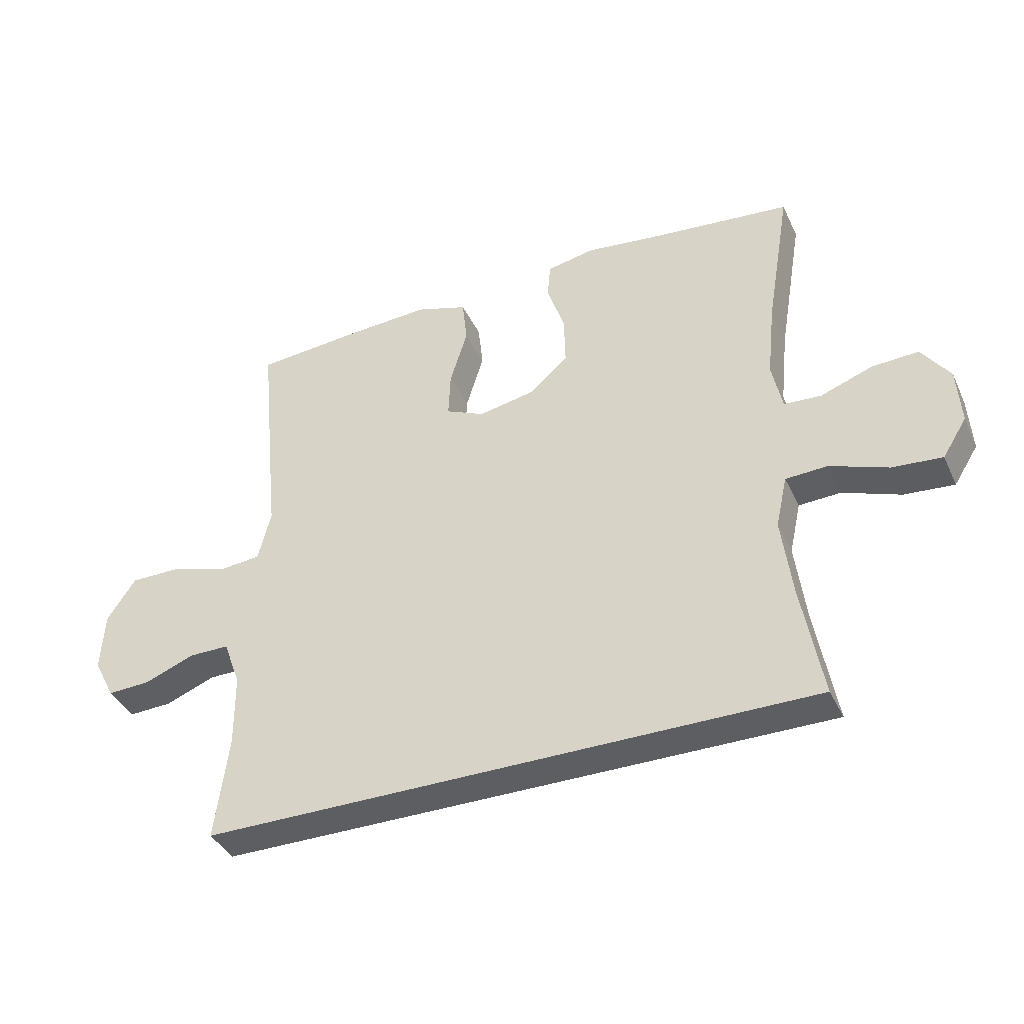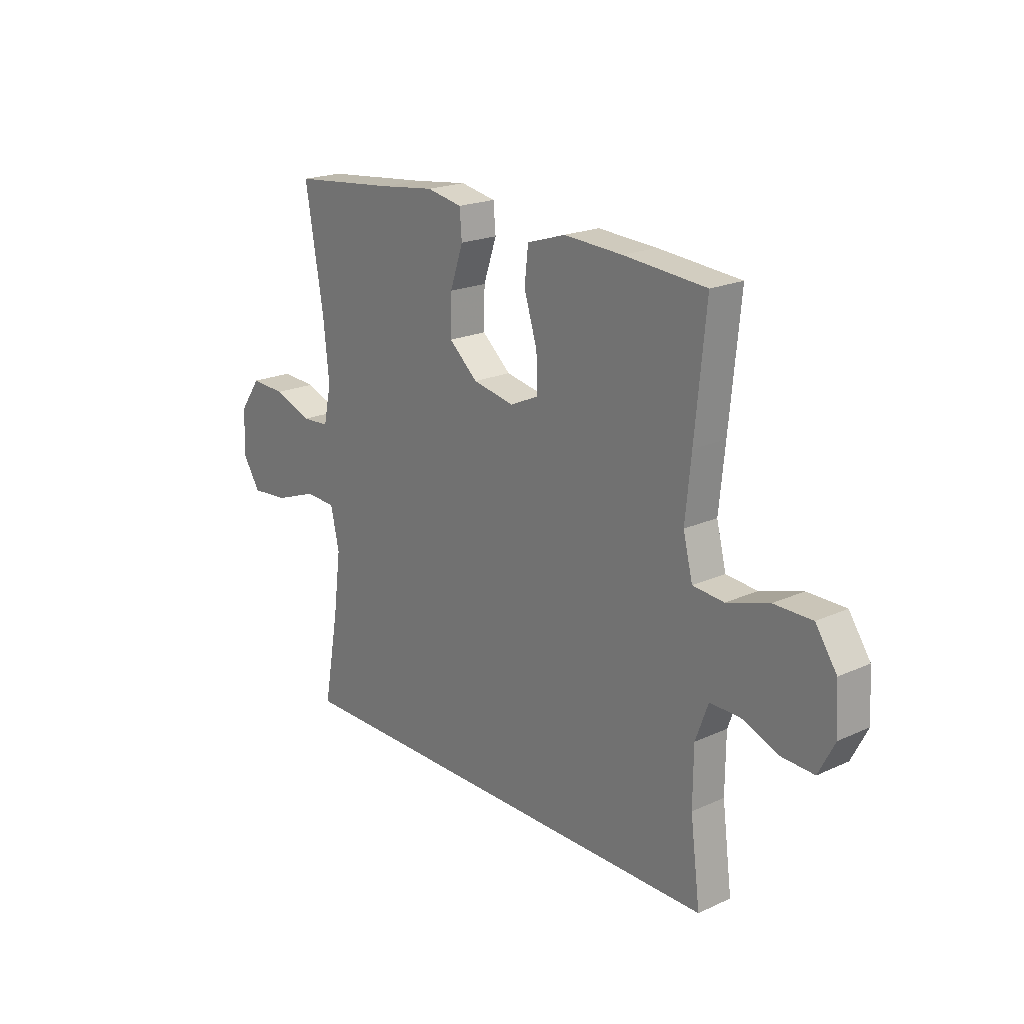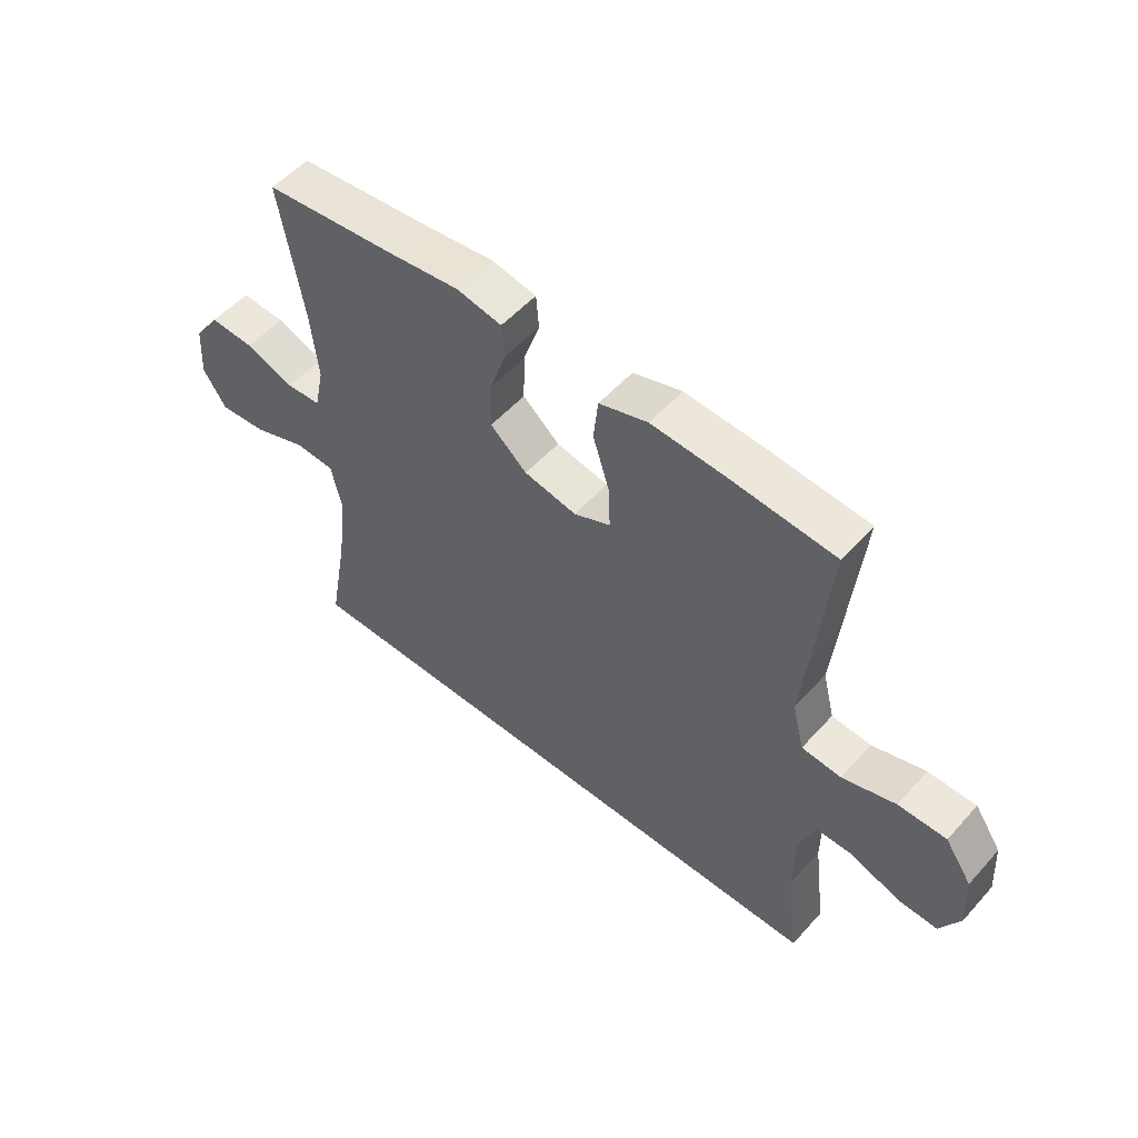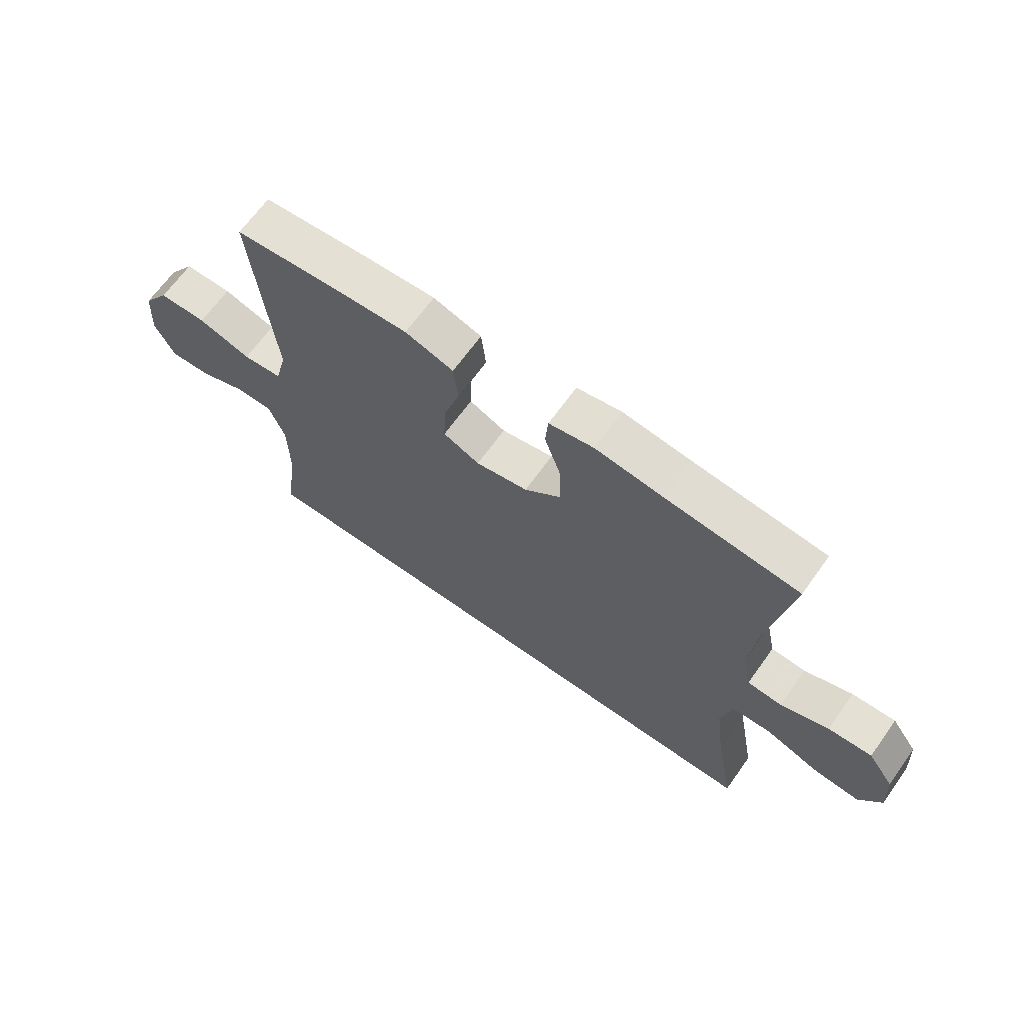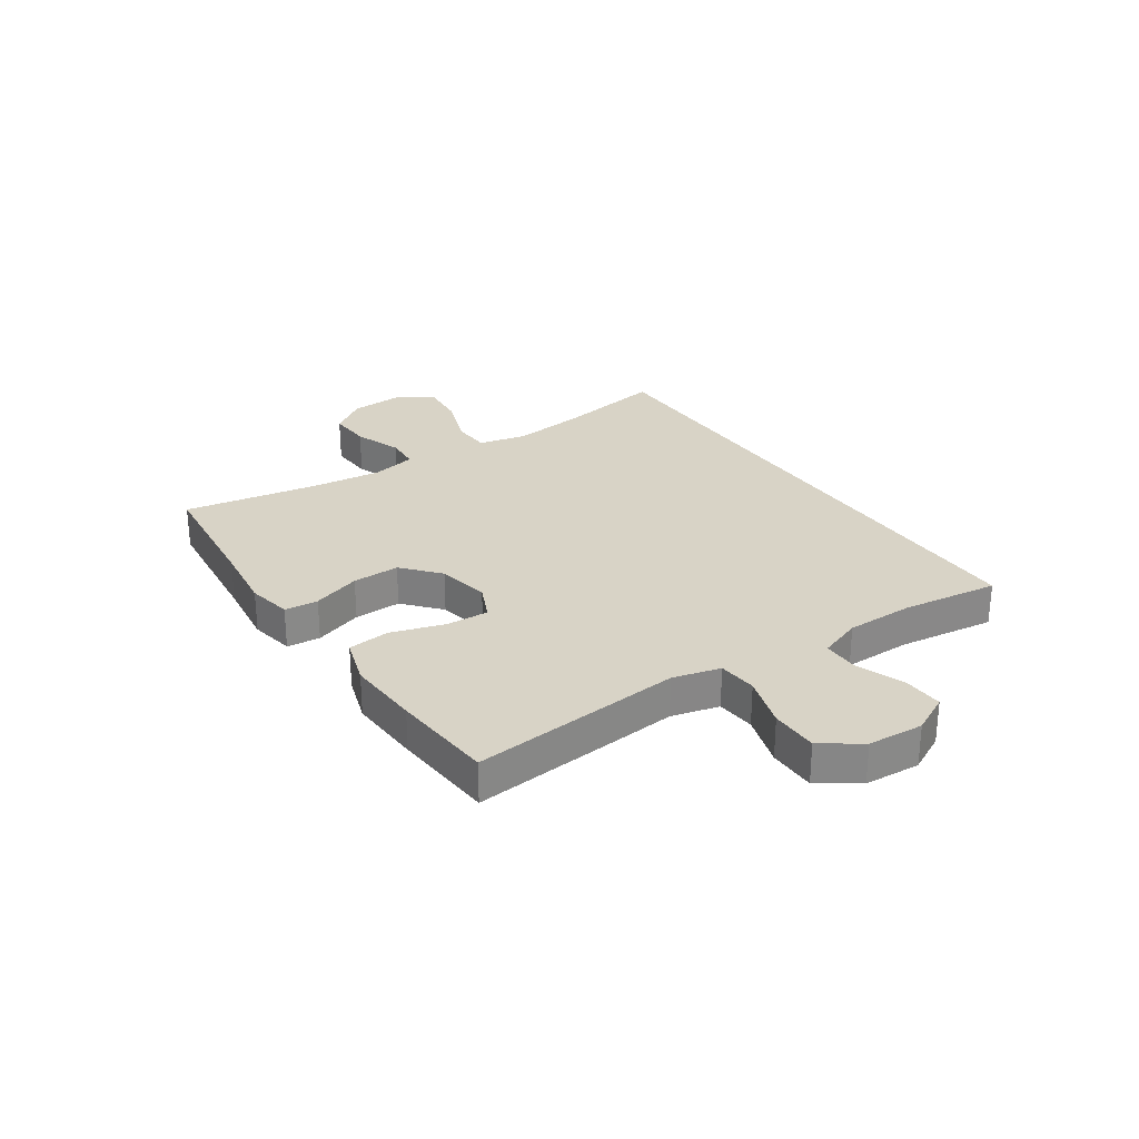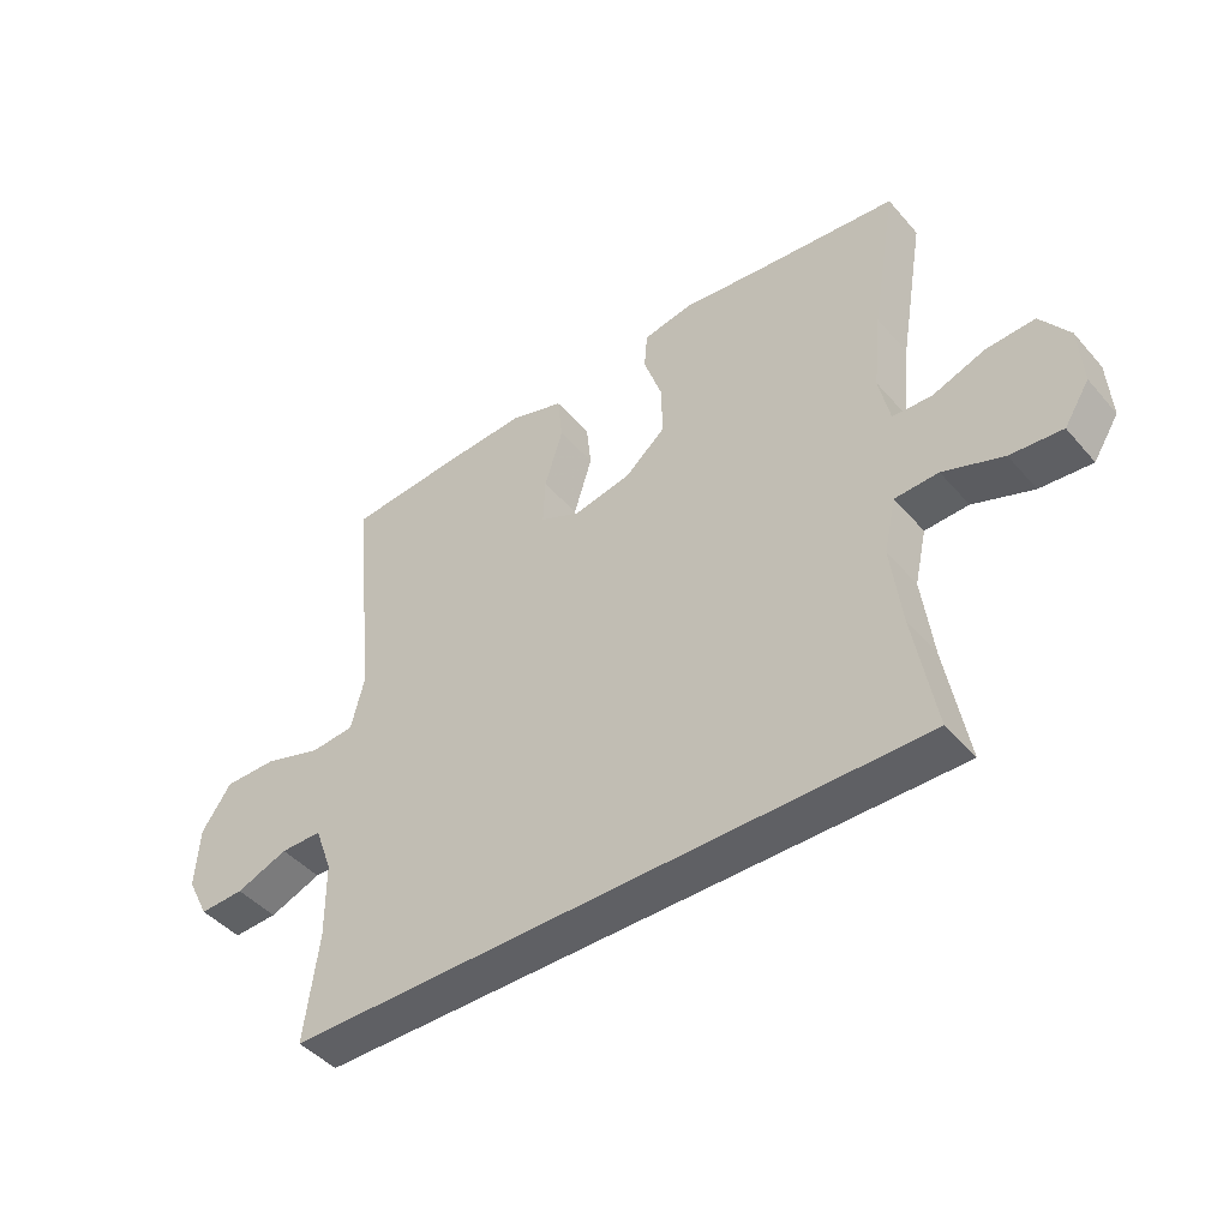
<metadata>
{"format":"obj","ext":"obj","renderer":"f3d","projection":"perspective","resolution":1024,"background":"white","views":[{"elev":-39.2,"azim":-156.7,"up":"+Z"},{"elev":20.3,"azim":50.3,"up":"+Z"},{"elev":53.7,"azim":40.8,"up":"+Z"},{"elev":66.6,"azim":-144.4,"up":"+Z"},{"elev":27.8,"azim":56.1,"up":"+Y"},{"elev":-45.0,"azim":-142.0,"up":"+Z"}]}
</metadata>
<code>
v 0.5 0.07 0.5
v 0.476 0.07 0.255
v 0.463 0.07 0.127
v 0.484 0.07 0.043
v 0.553 0.07 0.037
v 0.646 0.07 0.066
v 0.73 0.07 0.066
v 0.777 0.07 -0.003
v 0.783 0.07 -0.101
v 0.748 0.07 -0.169
v 0.677 0.07 -0.166
v 0.594 0.07 -0.134
v 0.528 0.07 -0.134
v 0.5 0.07 -0.21
v 0.499 0.07 -0.33
v 0.521 0.07 -0.5
v -0.485 0.07 -0.5
v -0.451 0.07 -0.311
v -0.434 0.07 -0.179
v -0.453 0.07 -0.094
v -0.522 0.07 -0.091
v -0.617 0.07 -0.126
v -0.699 0.07 -0.133
v -0.739 0.07 -0.07
v -0.733 0.07 0.024
v -0.687 0.07 0.089
v -0.61 0.07 0.085
v -0.525 0.07 0.054
v -0.464 0.07 0.058
v -0.447 0.07 0.138
v -0.46 0.07 0.262
v -0.5 0.07 0.5
v -0.266 0.07 0.524
v -0.146 0.07 0.539
v -0.067 0.07 0.524
v -0.062 0.07 0.465
v -0.091 0.07 0.38
v -0.093 0.07 0.297
v -0.029 0.07 0.241
v 0.063 0.07 0.223
v 0.127 0.07 0.252
v 0.124 0.07 0.327
v 0.095 0.07 0.421
v 0.103 0.07 0.495
v 0.188 0.07 0.522
v 0.318 0.07 0.515
v 0.5 0 0.5
v 0.476 0 0.255
v 0.463 0 0.127
v 0.484 0 0.043
v 0.553 0 0.037
v 0.646 0 0.066
v 0.73 0 0.066
v 0.777 0 -0.003
v 0.783 0 -0.101
v 0.748 0 -0.169
v 0.677 0 -0.166
v 0.594 0 -0.134
v 0.528 0 -0.134
v 0.5 0 -0.21
v 0.499 0 -0.33
v 0.521 0 -0.5
v -0.485 0 -0.5
v -0.451 0 -0.311
v -0.434 0 -0.179
v -0.453 0 -0.094
v -0.522 0 -0.091
v -0.617 0 -0.126
v -0.699 0 -0.133
v -0.739 0 -0.07
v -0.733 0 0.024
v -0.687 0 0.089
v -0.61 0 0.085
v -0.525 0 0.054
v -0.464 0 0.058
v -0.447 0 0.138
v -0.46 0 0.262
v -0.5 0 0.5
v -0.266 0 0.524
v -0.146 0 0.539
v -0.067 0 0.524
v -0.062 0 0.465
v -0.091 0 0.38
v -0.093 0 0.297
v -0.029 0 0.241
v 0.063 0 0.223
v 0.127 0 0.252
v 0.124 0 0.327
v 0.095 0 0.421
v 0.103 0 0.495
v 0.188 0 0.522
v 0.318 0 0.515
f 42 43 44 45
f 41 42 45 46
f 34 35 36 37
f 33 34 37 38
f 31 32 33 38
f 30 31 38 39
f 25 26 27 28
f 25 28 29
f 24 25 29
f 21 22 23 24
f 20 21 24 29
f 19 20 29 30
f 15 16 17 18
f 14 15 18 19
f 13 14 19 30
f 9 10 11 12
f 5 6 7 8
f 4 5 8 9
f 46 1 2 3
f 41 46 3 4
f 13 30 39 40
f 13 40 41 4
f 4 9 12 13
f 91 90 89 88
f 92 91 88 87
f 83 82 81 80
f 84 83 80 79
f 84 79 78 77
f 85 84 77 76
f 74 73 72 71
f 75 74 71
f 75 71 70
f 70 69 68 67
f 75 70 67 66
f 76 75 66 65
f 64 63 62 61
f 65 64 61 60
f 76 65 60 59
f 58 57 56 55
f 54 53 52 51
f 55 54 51 50
f 49 48 47 92
f 50 49 92 87
f 86 85 76 59
f 50 87 86 59
f 59 58 55 50
f 1 47 48 2
f 2 48 49 3
f 3 49 50 4
f 4 50 51 5
f 5 51 52 6
f 6 52 53 7
f 7 53 54 8
f 8 54 55 9
f 9 55 56 10
f 10 56 57 11
f 11 57 58 12
f 12 58 59 13
f 13 59 60 14
f 14 60 61 15
f 15 61 62 16
f 16 62 63 17
f 17 63 64 18
f 18 64 65 19
f 19 65 66 20
f 20 66 67 21
f 21 67 68 22
f 22 68 69 23
f 23 69 70 24
f 24 70 71 25
f 25 71 72 26
f 26 72 73 27
f 27 73 74 28
f 28 74 75 29
f 29 75 76 30
f 30 76 77 31
f 31 77 78 32
f 32 78 79 33
f 33 79 80 34
f 34 80 81 35
f 35 81 82 36
f 36 82 83 37
f 37 83 84 38
f 38 84 85 39
f 39 85 86 40
f 40 86 87 41
f 41 87 88 42
f 42 88 89 43
f 43 89 90 44
f 44 90 91 45
f 45 91 92 46
f 46 92 47 1

</code>
